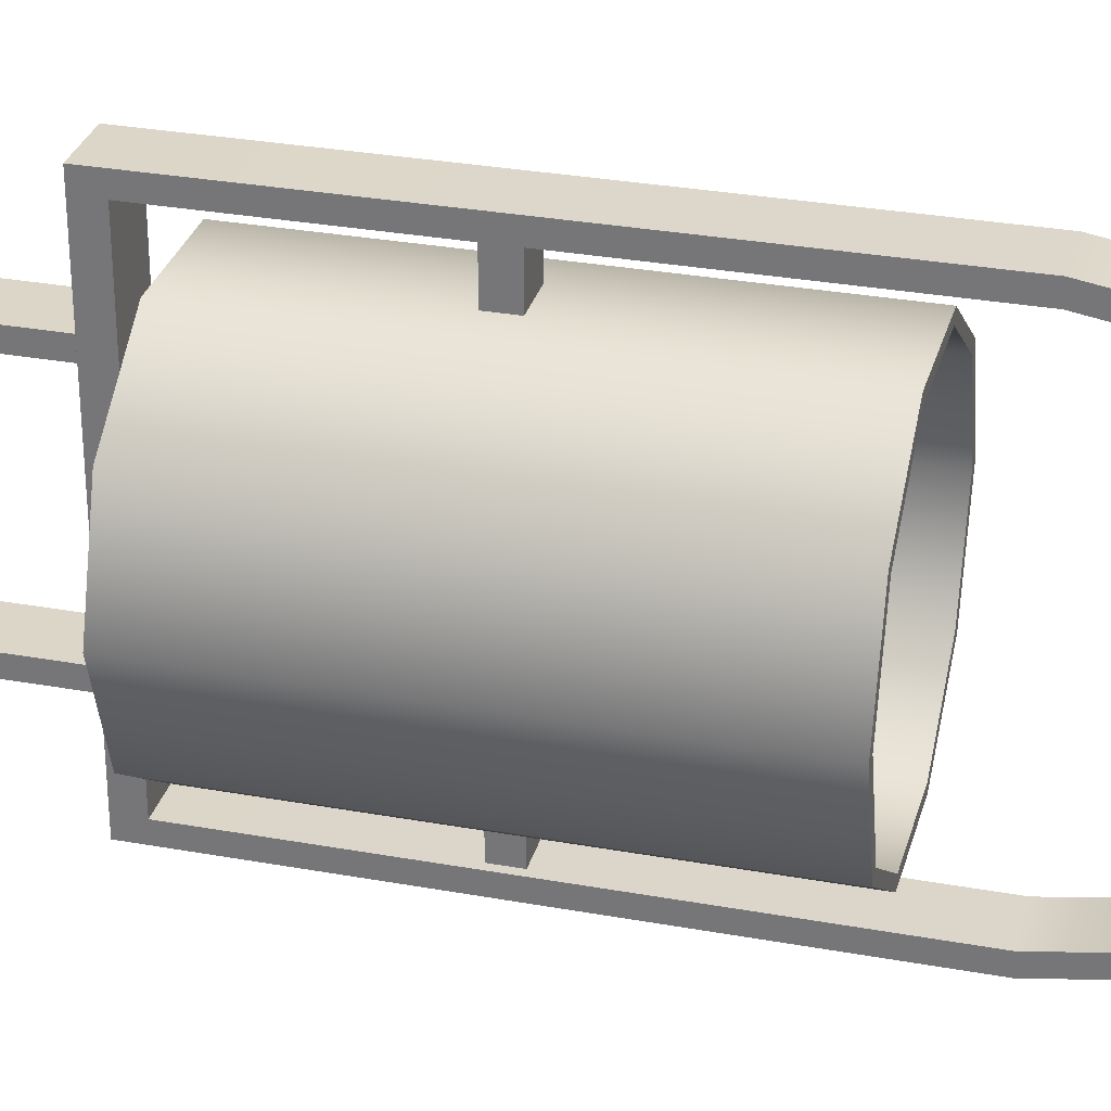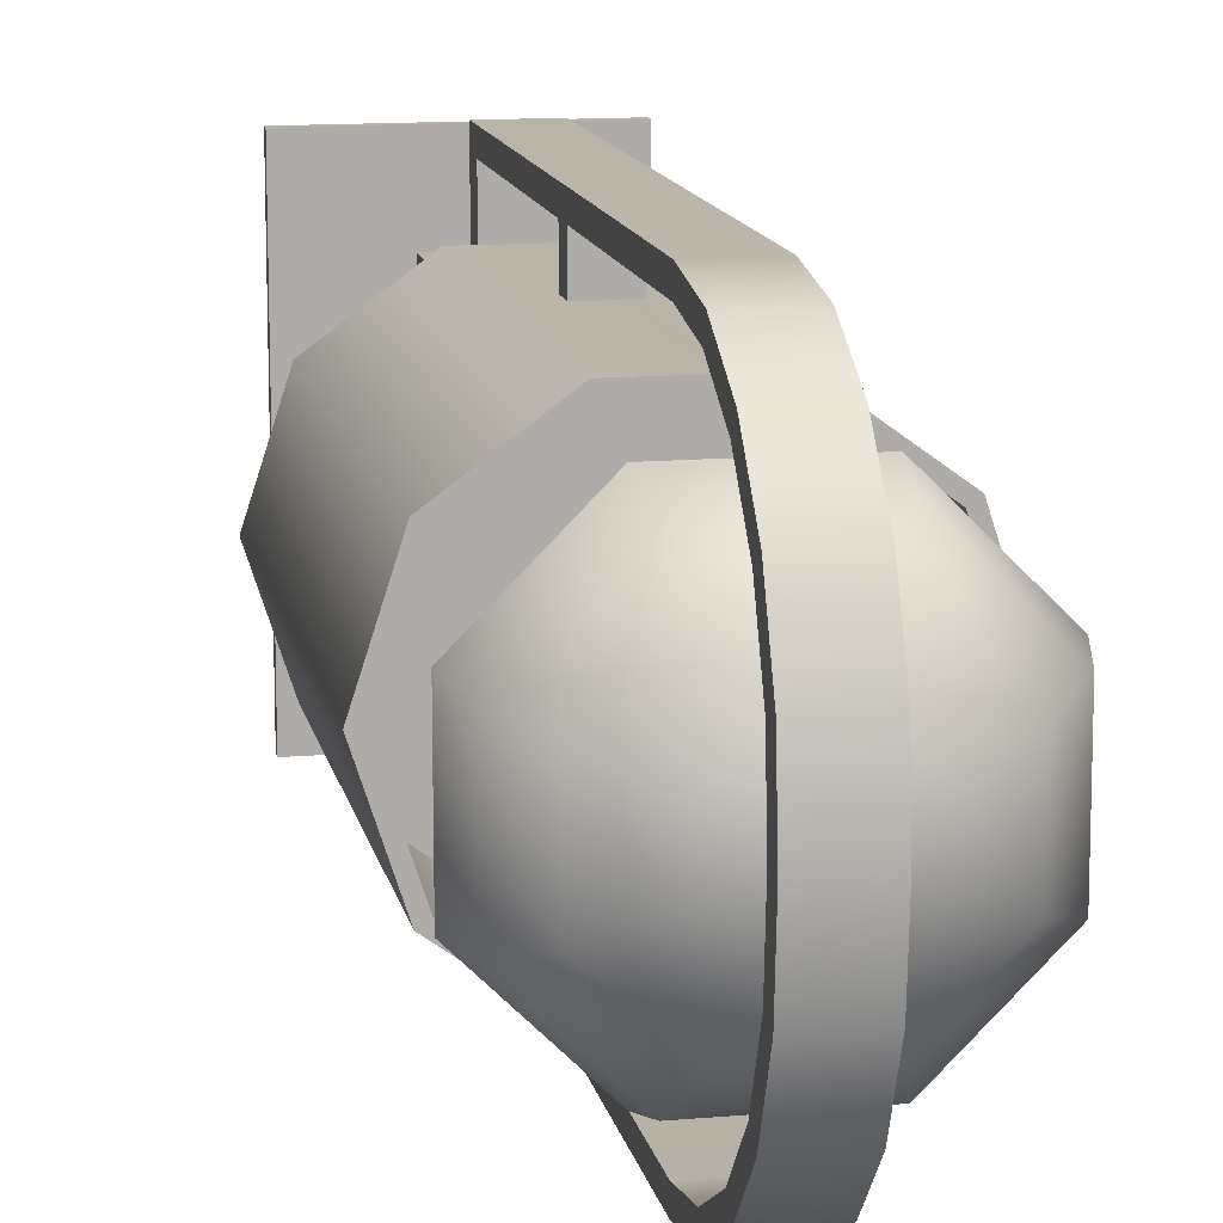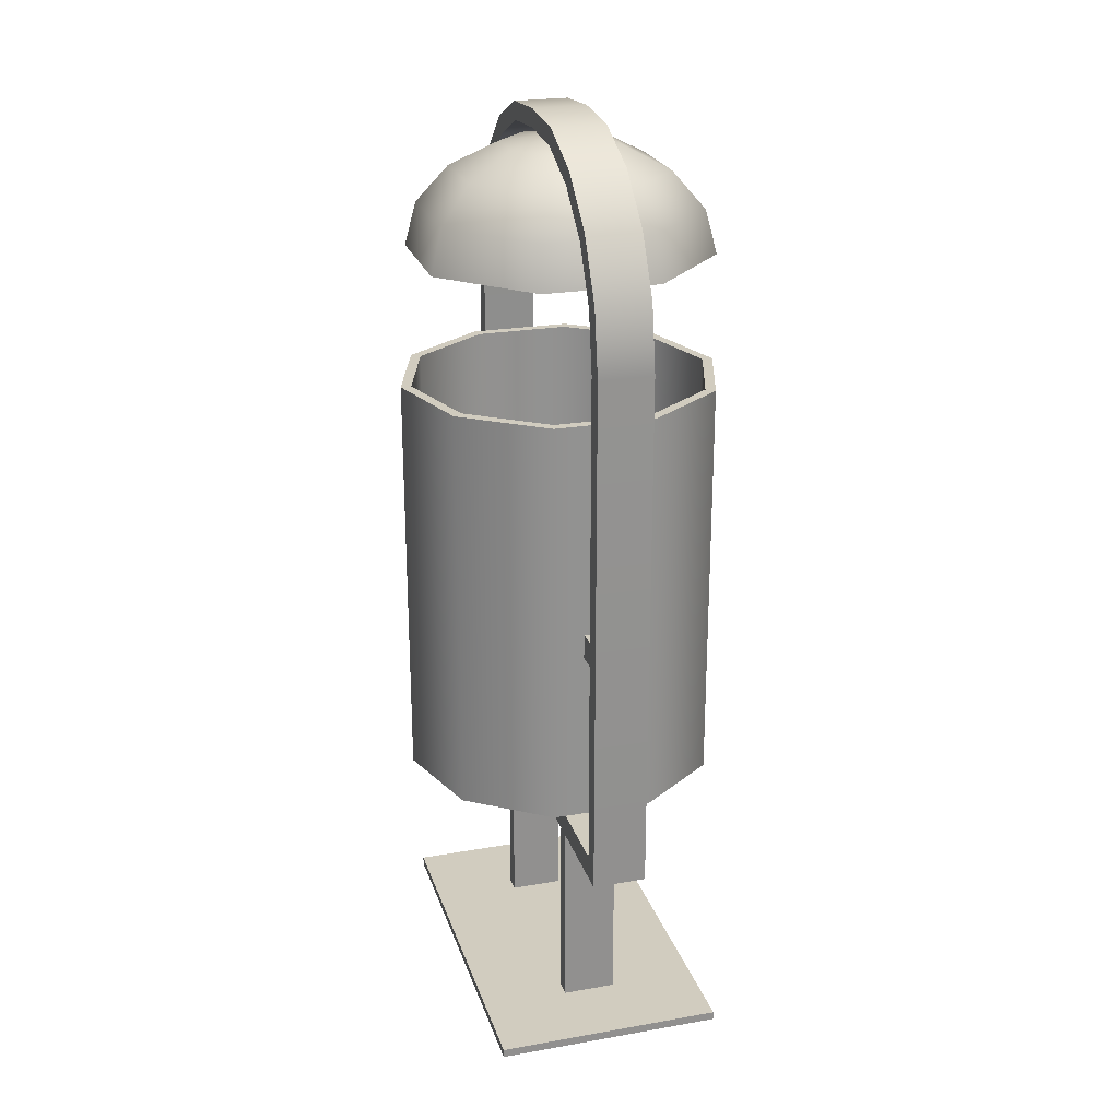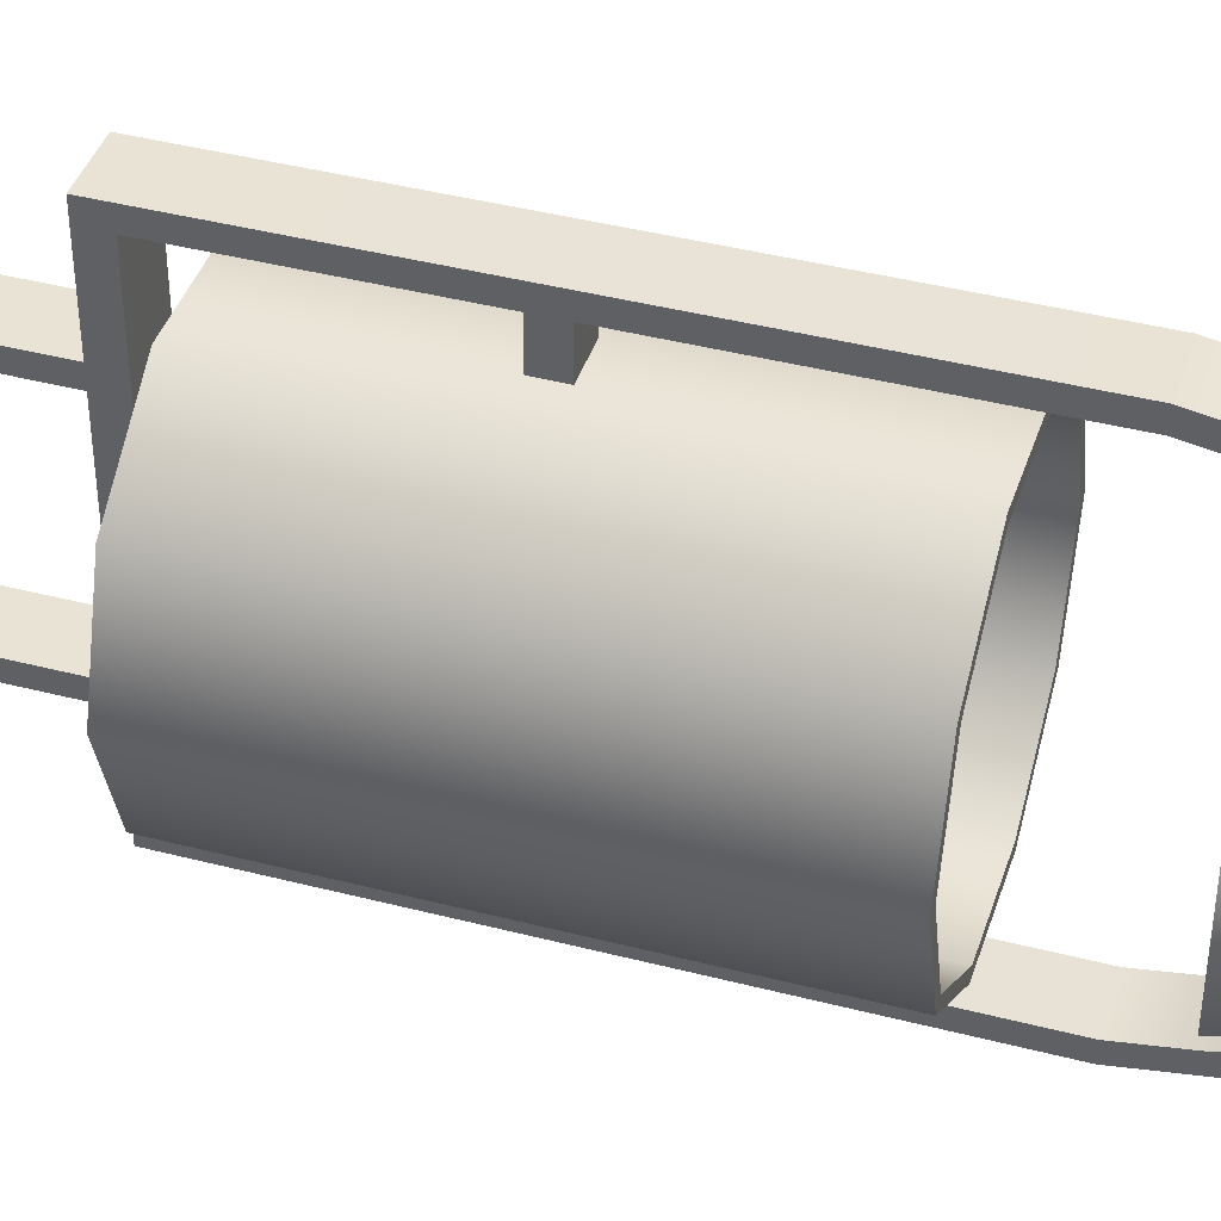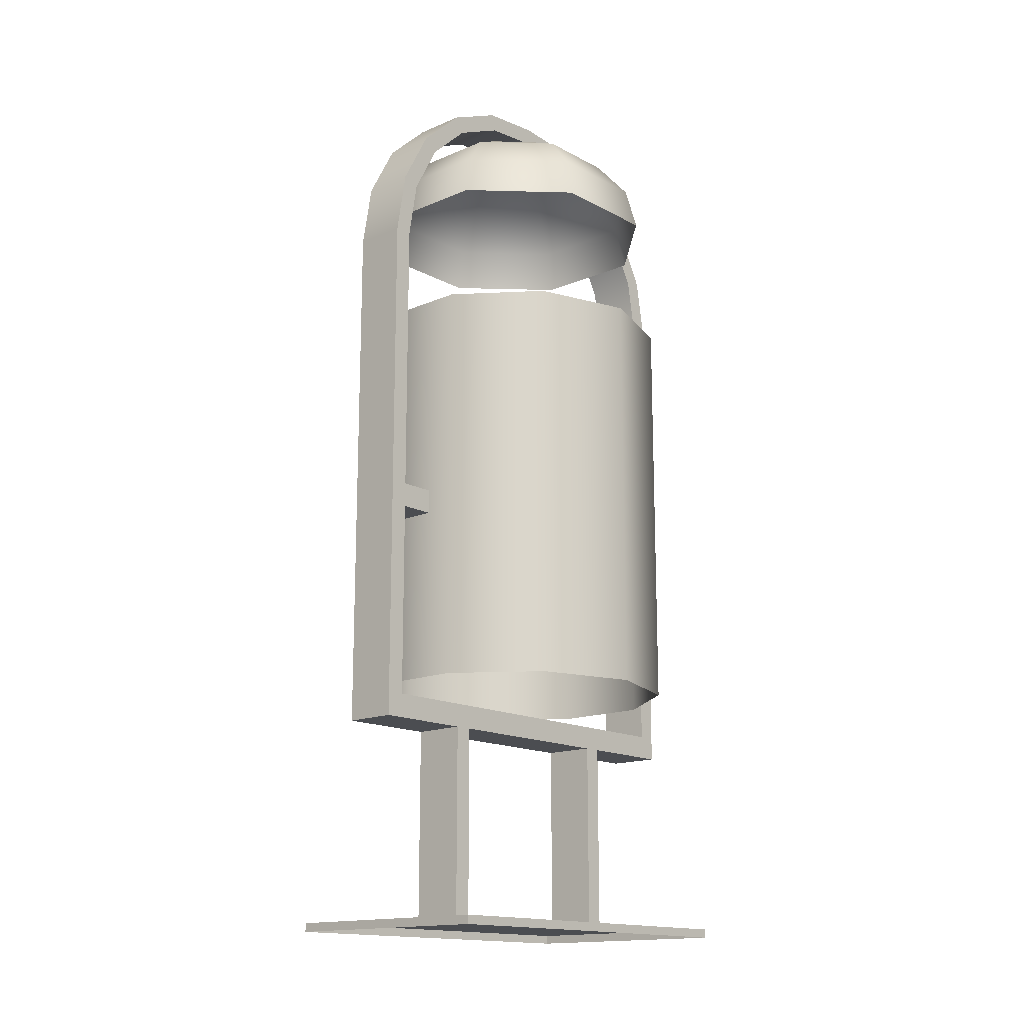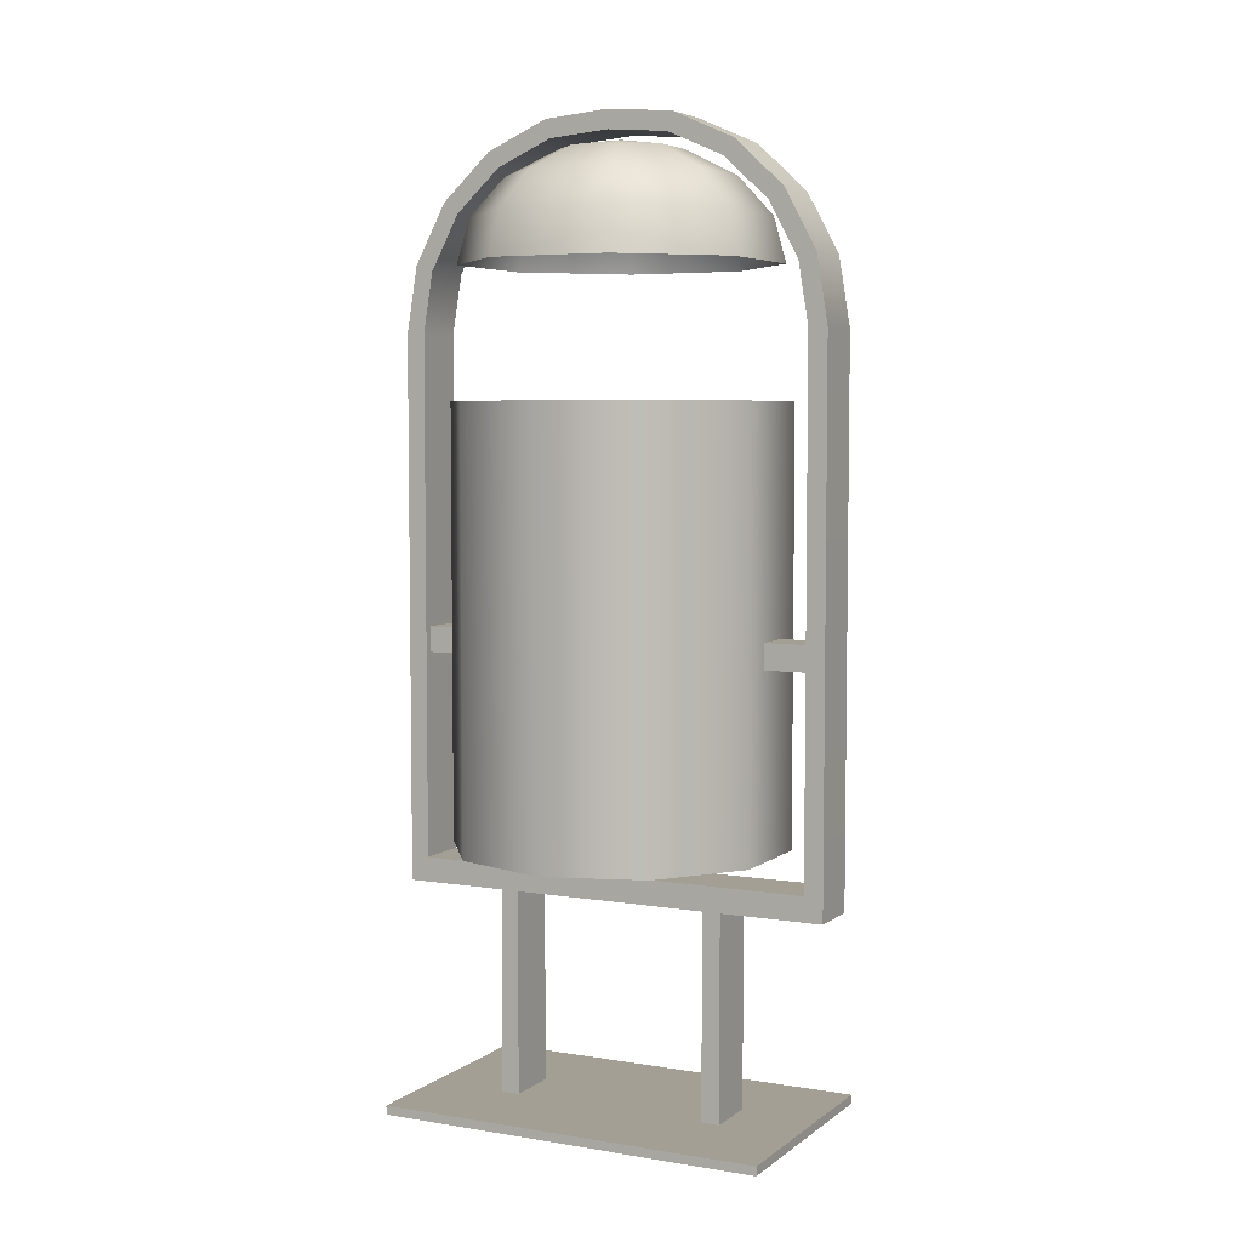
<metadata>
{"format":"obj","ext":"obj","renderer":"f3d","projection":"perspective","resolution":1024,"background":"white","views":[{"elev":30.2,"azim":104.8,"up":"+Z"},{"elev":13.1,"azim":168.8,"up":"+Z"},{"elev":24.1,"azim":-16.1,"up":"+Y"},{"elev":41.2,"azim":107.5,"up":"+Z"},{"elev":-15.6,"azim":41.9,"up":"+Y"},{"elev":5.3,"azim":116.8,"up":"+Y"}]}
</metadata>
<code>
g default
v 7.266 101 -17.59
v -7.328 101 -17.56
v -17.63 101 -7.226
v -17.6 101 7.368
v -7.266 101 17.67
v 7.328 101 17.64
v 17.63 101 7.306
v 17.6 101 -7.288
v 6.713 106.4 -16.25
v -6.77 106.4 -16.22
v -16.29 106.4 -6.673
v -16.26 106.4 6.81
v -6.713 106.4 16.33
v 6.77 106.4 16.3
v 16.29 106.4 6.753
v 16.26 106.4 -6.73
v 5.138 111 -12.43
v -5.182 111 -12.41
v -12.47 111 -5.098
v -12.45 111 5.222
v -5.138 111 12.51
v 5.182 111 12.49
v 12.47 111 5.178
v 12.45 111 -5.142
v 2.78 114.1 -6.706
v -2.804 114.1 -6.696
v -6.746 114.1 -2.74
v -6.737 114.1 2.844
v -2.78 114.1 6.787
v 2.804 114.1 6.777
v 6.746 114.1 2.821
v 6.737 114.1 -2.764
v 1e-06 115.2 0.04012
v 16.36 33.04 -11.85
v 6.249 33.04 -19.19
v -6.249 33.04 -19.19
v -16.36 33.04 -11.85
v -20.22 33.04 0.04012
v -16.36 33.04 11.93
v -6.249 33.04 19.27
v 6.249 33.04 19.27
v 16.36 33.04 11.93
v 20.22 33.04 0.04012
v 16.36 85.26 -11.85
v 6.249 85.26 -19.19
v -6.249 85.26 -19.19
v -16.36 85.26 -11.85
v -20.22 85.26 0.04012
v -16.36 85.26 11.93
v -6.249 85.26 19.27
v 6.249 85.26 19.27
v 16.36 85.26 11.93
v 20.22 85.26 0.04012
v 15.29 85.26 -11.07
v 5.841 85.26 -17.94
v -5.841 85.26 -17.94
v -15.29 85.26 -11.07
v -18.9 85.26 0.04012
v -15.29 85.26 11.15
v -5.841 85.26 18.02
v 5.841 85.26 18.02
v 15.29 85.26 11.15
v 18.9 85.26 0.04012
v 15.29 67.28 -11.07
v 5.841 67.28 -17.94
v 1e-06 67.28 0.04012
v -5.841 67.28 -17.94
v -15.29 67.28 -11.07
v -18.9 67.28 0.04012
v -15.29 67.28 11.15
v -5.841 67.28 18.02
v 5.841 67.28 18.02
v 15.29 67.28 11.15
v 18.9 67.28 0.04012
v 2.438 55.11 18.87
v -2.438 55.11 18.87
v 2.438 58.21 18.87
v -2.438 58.21 18.87
v 2.438 58.21 25.86
v -2.438 58.21 25.86
v 2.438 55.11 25.86
v -2.438 55.11 25.86
v -2.438 55.11 -18.87
v 2.438 55.11 -18.87
v -2.438 58.21 -18.87
v 2.438 58.21 -18.87
v -2.438 58.21 -25.86
v 2.438 58.21 -25.86
v -2.438 55.11 -25.86
v 2.438 55.11 -25.86
v -14.42 1.08 23.9
v 14.42 1.08 23.9
v -14.42 2.178 23.9
v 14.42 2.178 23.9
v -14.42 2.178 -23.82
v 14.42 2.178 -23.82
v -14.42 1.08 -23.82
v 14.42 1.08 -23.82
v 3.364 2.178 12.12
v -3.364 2.178 12.12
v 3.364 27 12.12
v -3.364 27 12.12
v 3.364 27 14.36
v -3.364 27 14.36
v 3.364 2.178 14.36
v -3.364 2.178 14.36
v -3.364 2.178 -12.12
v 3.364 2.178 -12.12
v -3.364 27 -12.12
v 3.364 27 -12.12
v -3.364 27 -14.36
v 3.364 27 -14.36
v -3.364 2.178 -14.36
v 3.364 2.178 -14.36
v -3.356 27 26.95
v 3.356 27 26.95
v -3.356 93.33 26.95
v 3.356 93.33 26.95
v -3.356 93.33 24.66
v 3.356 93.33 24.66
v -3.356 27 24.66
v 3.356 27 24.66
v -3.356 30.02 26.95
v 3.356 30.02 26.95
v 3.356 30.02 24.66
v -3.356 30.02 24.66
v -3.356 101.5 25.6
v -3.356 108.7 21.68
v -3.356 114.3 15.62
v -3.356 117.6 8.077
v -3.356 118.3 1.9e-05
v 3.356 101.5 25.6
v 3.356 108.7 21.68
v 3.356 114.3 15.62
v 3.356 117.6 8.077
v 3.356 118.3 1.9e-05
v 3.356 100.7 23.43
v 3.356 107.3 19.87
v 3.356 112.4 14.36
v 3.356 115.4 7.512
v 3.356 116 1.9e-05
v -3.356 100.7 23.43
v -3.356 107.3 19.87
v -3.356 112.4 14.36
v -3.356 115.4 7.512
v -3.356 116 1.9e-05
v 3.356 27 -26.95
v -3.356 27 -26.95
v 3.356 93.33 -26.95
v -3.356 93.33 -26.95
v 3.356 93.33 -24.66
v -3.356 93.33 -24.66
v 3.356 27 -24.66
v -3.356 27 -24.66
v 3.356 30.02 -26.95
v -3.356 30.02 -26.95
v -3.356 30.02 -24.66
v 3.356 30.02 -24.66
v 3.356 101.5 -25.6
v 3.356 108.7 -21.68
v 3.356 114.3 -15.62
v 3.356 117.6 -8.077
v -3.356 101.5 -25.6
v -3.356 108.7 -21.68
v -3.356 114.3 -15.62
v -3.356 117.6 -8.077
v -3.356 100.7 -23.43
v -3.356 107.3 -19.87
v -3.356 112.4 -14.36
v -3.356 115.4 -7.512
v 3.356 100.7 -23.43
v 3.356 107.3 -19.87
v 3.356 112.4 -14.36
v 3.356 115.4 -7.512
g Muelleimer1
f 1 2 10 9
f 2 3 11 10
f 3 4 12 11
f 4 5 13 12
f 5 6 14 13
f 6 7 15 14
f 7 8 16 15
f 8 1 9 16
f 9 10 18 17
f 10 11 19 18
f 11 12 20 19
f 12 13 21 20
f 13 14 22 21
f 14 15 23 22
f 15 16 24 23
f 16 9 17 24
f 17 18 26 25
f 18 19 27 26
f 19 20 28 27
f 20 21 29 28
f 21 22 30 29
f 22 23 31 30
f 23 24 32 31
f 24 17 25 32
f 25 26 33
f 26 27 33
f 27 28 33
f 28 29 33
f 29 30 33
f 30 31 33
f 31 32 33
f 32 25 33
f 34 35 45 44
f 35 36 46 45
f 36 37 47 46
f 37 38 48 47
f 38 39 49 48
f 39 40 50 49
f 40 41 51 50
f 41 42 52 51
f 42 43 53 52
f 43 34 44 53
f 64 65 66
f 65 67 66
f 67 68 66
f 68 69 66
f 69 70 66
f 70 71 66
f 71 72 66
f 72 73 66
f 73 74 66
f 74 64 66
f 44 45 55 54
f 45 46 56 55
f 46 47 57 56
f 47 48 58 57
f 48 49 59 58
f 49 50 60 59
f 50 51 61 60
f 51 52 62 61
f 52 53 63 62
f 53 44 54 63
f 54 55 65 64
f 55 56 67 65
f 56 57 68 67
f 57 58 69 68
f 58 59 70 69
f 59 60 71 70
f 60 61 72 71
f 61 62 73 72
f 62 63 74 73
f 63 54 64 74
f 77 78 80 79
f 81 82 76 75
f 76 82 80 78
f 81 75 77 79
f 85 86 88 87
f 89 90 84 83
f 84 90 88 86
f 89 83 85 87
f 91 92 94 93
f 93 94 96 95
f 95 96 98 97
f 92 98 96 94
f 97 91 93 95
f 99 100 102 101
f 101 102 104 103
f 103 104 106 105
f 105 106 100 99
f 100 106 104 102
f 105 99 101 103
f 107 108 110 109
f 109 110 112 111
f 111 112 114 113
f 113 114 108 107
f 108 114 112 110
f 113 107 109 111
f 123 124 118 117
f 119 120 125 126
f 121 122 116 115
f 124 125 120 118
f 126 123 117 119
f 115 116 124 123
f 116 122 125 124
f 121 115 123 126
f 126 125 158 157
f 122 121 154 153
f 121 126 157 154
f 117 118 132 127
f 127 132 133 128
f 128 133 134 129
f 129 134 135 130
f 130 135 136 131
f 118 120 137 132
f 132 137 138 133
f 133 138 139 134
f 134 139 140 135
f 135 140 141 136
f 120 119 142 137
f 137 142 143 138
f 138 143 144 139
f 139 144 145 140
f 140 145 146 141
f 119 117 127 142
f 142 127 128 143
f 143 128 129 144
f 144 129 130 145
f 145 130 131 146
f 155 156 150 149
f 151 152 157 158
f 153 154 148 147
f 156 157 152 150
f 158 155 149 151
f 147 148 156 155
f 148 154 157 156
f 153 147 155 158
f 122 153 158 125
f 149 150 163 159
f 159 163 164 160
f 160 164 165 161
f 161 165 166 162
f 162 166 131 136
f 150 152 167 163
f 163 167 168 164
f 164 168 169 165
f 165 169 170 166
f 166 170 146 131
f 152 151 171 167
f 167 171 172 168
f 168 172 173 169
f 169 173 174 170
f 170 174 141 146
f 151 149 159 171
f 171 159 160 172
f 172 160 161 173
f 173 161 162 174
f 174 162 136 141

</code>
